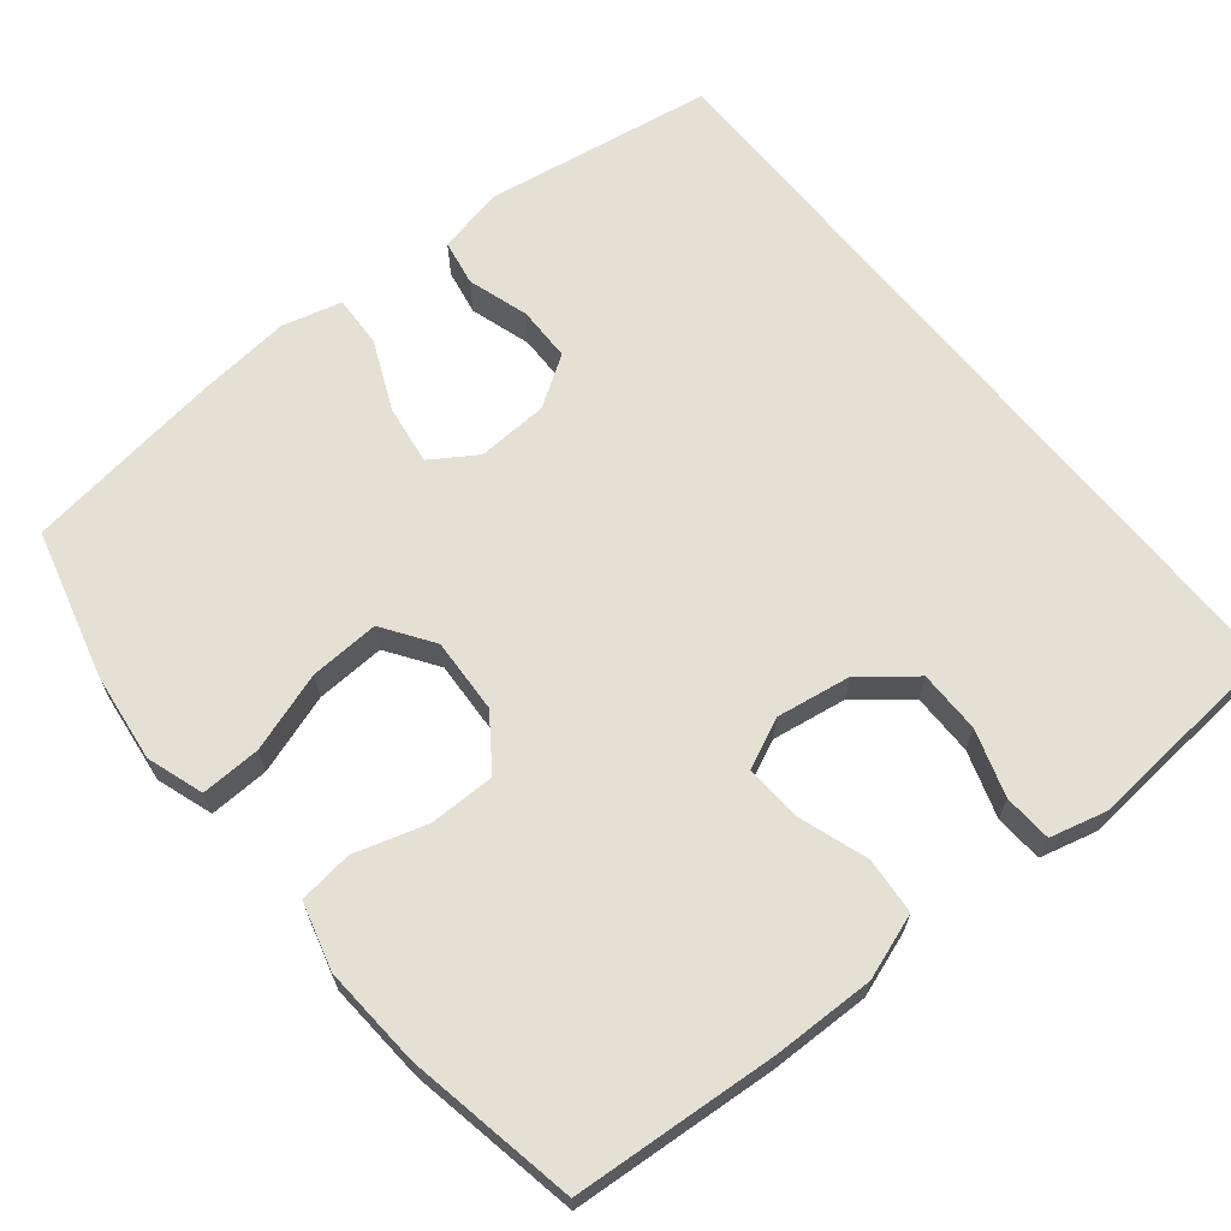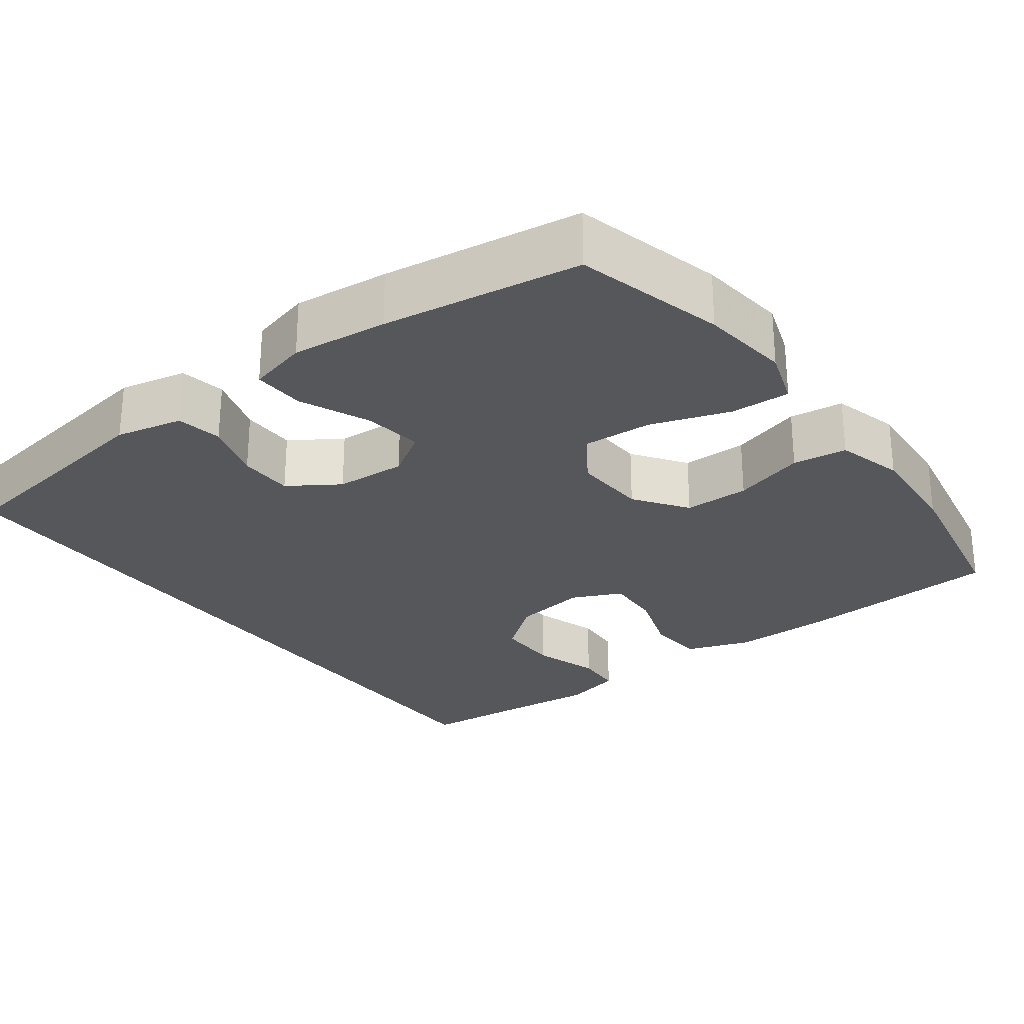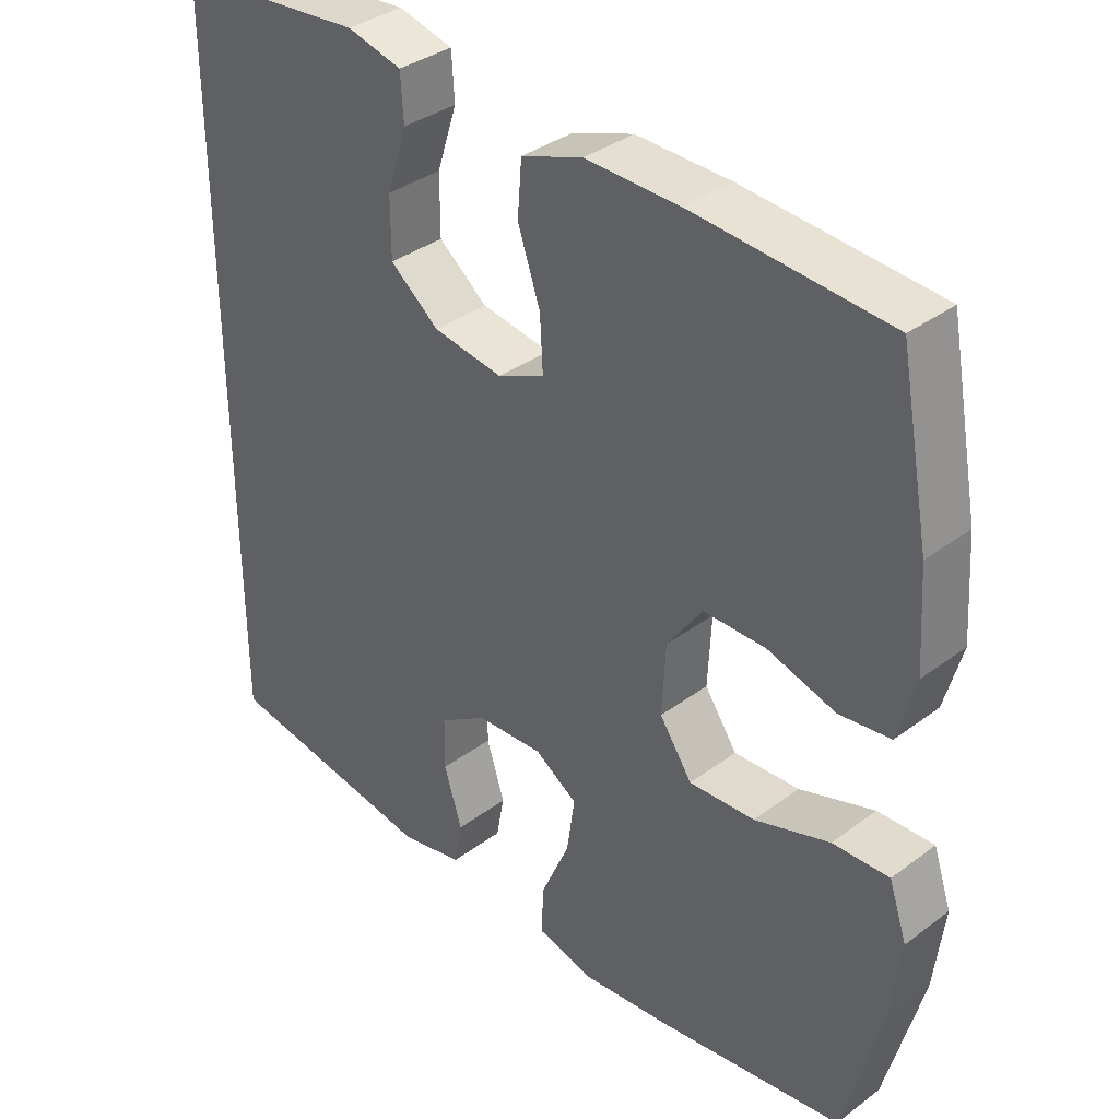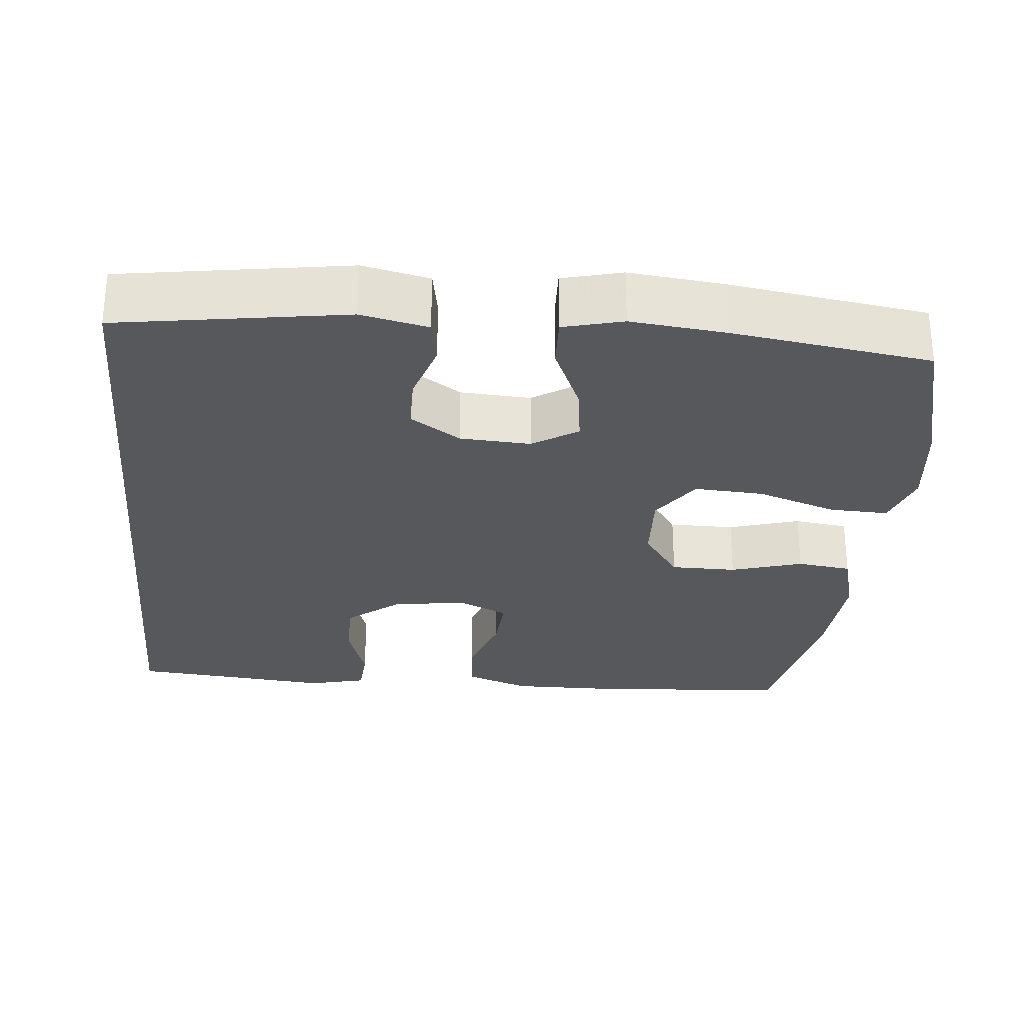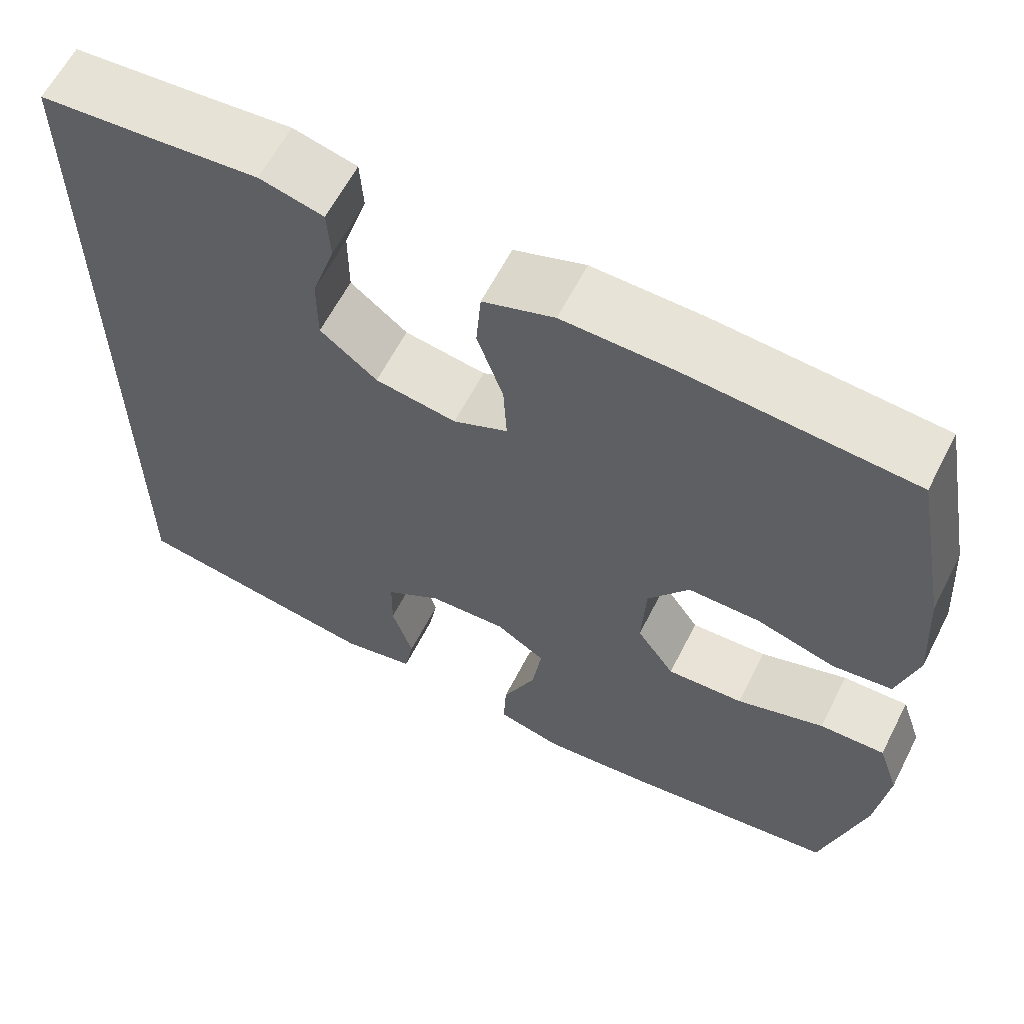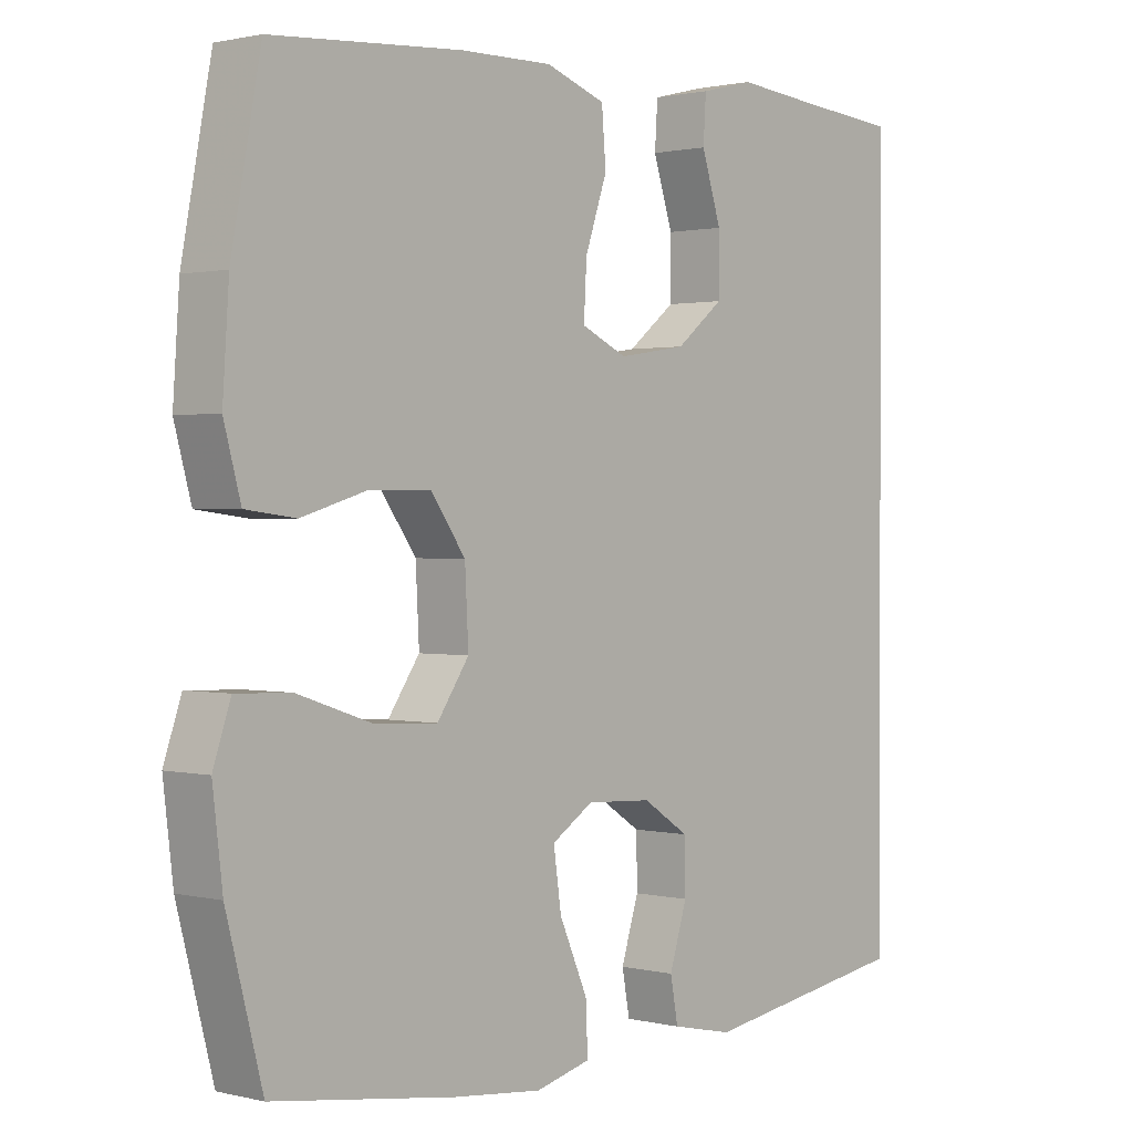
<metadata>
{"format":"obj","ext":"obj","renderer":"f3d","projection":"perspective","resolution":1024,"background":"white","views":[{"elev":66.0,"azim":-39.0,"up":"+Y"},{"elev":-27.0,"azim":-143.4,"up":"+Y"},{"elev":36.0,"azim":-134.3,"up":"+Z"},{"elev":-28.5,"azim":174.5,"up":"+Y"},{"elev":62.0,"azim":-152.9,"up":"+Z"},{"elev":1.1,"azim":-48.5,"up":"+Z"}]}
</metadata>
<code>
v 0.5 0.07 0.519
v 0.5 0.07 -0.487
v 0.201 0.07 -0.534
v 0.113 0.07 -0.515
v 0.102 0.07 -0.455
v 0.127 0.07 -0.375
v 0.126 0.07 -0.303
v 0.06 0.07 -0.26
v -0.033 0.07 -0.255
v -0.092 0.07 -0.293
v -0.081 0.07 -0.371
v -0.041 0.07 -0.462
v -0.038 0.07 -0.53
v -0.116 0.07 -0.55
v -0.241 0.07 -0.537
v -0.5 0.07 -0.5
v -0.551 0.07 -0.305
v -0.565 0.07 -0.188
v -0.54 0.07 -0.114
v -0.462 0.07 -0.117
v -0.358 0.07 -0.152
v -0.267 0.07 -0.157
v -0.222 0.07 -0.091
v -0.227 0.07 0.007
v -0.276 0.07 0.076
v -0.362 0.07 0.076
v -0.456 0.07 0.048
v -0.527 0.07 0.057
v -0.551 0.07 0.145
v -0.542 0.07 0.278
v -0.5 0.07 0.5
v -0.231 0.07 0.519
v -0.1 0.07 0.521
v -0.015 0.07 0.491
v -0.009 0.07 0.417
v -0.04 0.07 0.326
v -0.044 0.07 0.252
v 0.021 0.07 0.222
v 0.118 0.07 0.237
v 0.186 0.07 0.291
v 0.186 0.07 0.373
v 0.158 0.07 0.46
v 0.162 0.07 0.523
v 0.238 0.07 0.542
v 0.356 0.07 0.531
v 0.5 0 0.519
v 0.5 0 -0.487
v 0.201 0 -0.534
v 0.113 0 -0.515
v 0.102 0 -0.455
v 0.127 0 -0.375
v 0.126 0 -0.303
v 0.06 0 -0.26
v -0.033 0 -0.255
v -0.092 0 -0.293
v -0.081 0 -0.371
v -0.041 0 -0.462
v -0.038 0 -0.53
v -0.116 0 -0.55
v -0.241 0 -0.537
v -0.5 0 -0.5
v -0.551 0 -0.305
v -0.565 0 -0.188
v -0.54 0 -0.114
v -0.462 0 -0.117
v -0.358 0 -0.152
v -0.267 0 -0.157
v -0.222 0 -0.091
v -0.227 0 0.007
v -0.276 0 0.076
v -0.362 0 0.076
v -0.456 0 0.048
v -0.527 0 0.057
v -0.551 0 0.145
v -0.542 0 0.278
v -0.5 0 0.5
v -0.231 0 0.519
v -0.1 0 0.521
v -0.015 0 0.491
v -0.009 0 0.417
v -0.04 0 0.326
v -0.044 0 0.252
v 0.021 0 0.222
v 0.118 0 0.237
v 0.186 0 0.291
v 0.186 0 0.373
v 0.158 0 0.46
v 0.162 0 0.523
v 0.238 0 0.542
v 0.356 0 0.531
f 42 43 44 45
f 41 42 45 1
f 40 41 1 2
f 39 40 2 3
f 38 39 3
f 37 38 3
f 33 34 35 36
f 33 36 37
f 32 33 37
f 26 27 28 29
f 25 26 29 30
f 18 19 20 21
f 18 21 22
f 17 18 22
f 16 17 22
f 15 16 22 23
f 11 12 13 14
f 10 11 14 15
f 3 4 5 6
f 3 6 7
f 37 3 7
f 32 37 7 8
f 25 30 31 32
f 24 25 32 8
f 23 24 8 9
f 10 15 23
f 9 10 23
f 90 89 88 87
f 46 90 87 86
f 47 46 86 85
f 48 47 85 84
f 48 84 83
f 48 83 82
f 81 80 79 78
f 82 81 78
f 82 78 77
f 74 73 72 71
f 75 74 71 70
f 66 65 64 63
f 67 66 63
f 67 63 62
f 67 62 61
f 68 67 61 60
f 59 58 57 56
f 60 59 56 55
f 51 50 49 48
f 52 51 48
f 52 48 82
f 53 52 82 77
f 77 76 75 70
f 53 77 70 69
f 54 53 69 68
f 68 60 55
f 68 55 54
f 1 46 47 2
f 2 47 48 3
f 3 48 49 4
f 4 49 50 5
f 5 50 51 6
f 6 51 52 7
f 7 52 53 8
f 8 53 54 9
f 9 54 55 10
f 10 55 56 11
f 11 56 57 12
f 12 57 58 13
f 13 58 59 14
f 14 59 60 15
f 15 60 61 16
f 16 61 62 17
f 17 62 63 18
f 18 63 64 19
f 19 64 65 20
f 20 65 66 21
f 21 66 67 22
f 22 67 68 23
f 23 68 69 24
f 24 69 70 25
f 25 70 71 26
f 26 71 72 27
f 27 72 73 28
f 28 73 74 29
f 29 74 75 30
f 30 75 76 31
f 31 76 77 32
f 32 77 78 33
f 33 78 79 34
f 34 79 80 35
f 35 80 81 36
f 36 81 82 37
f 37 82 83 38
f 38 83 84 39
f 39 84 85 40
f 40 85 86 41
f 41 86 87 42
f 42 87 88 43
f 43 88 89 44
f 44 89 90 45
f 45 90 46 1

</code>
